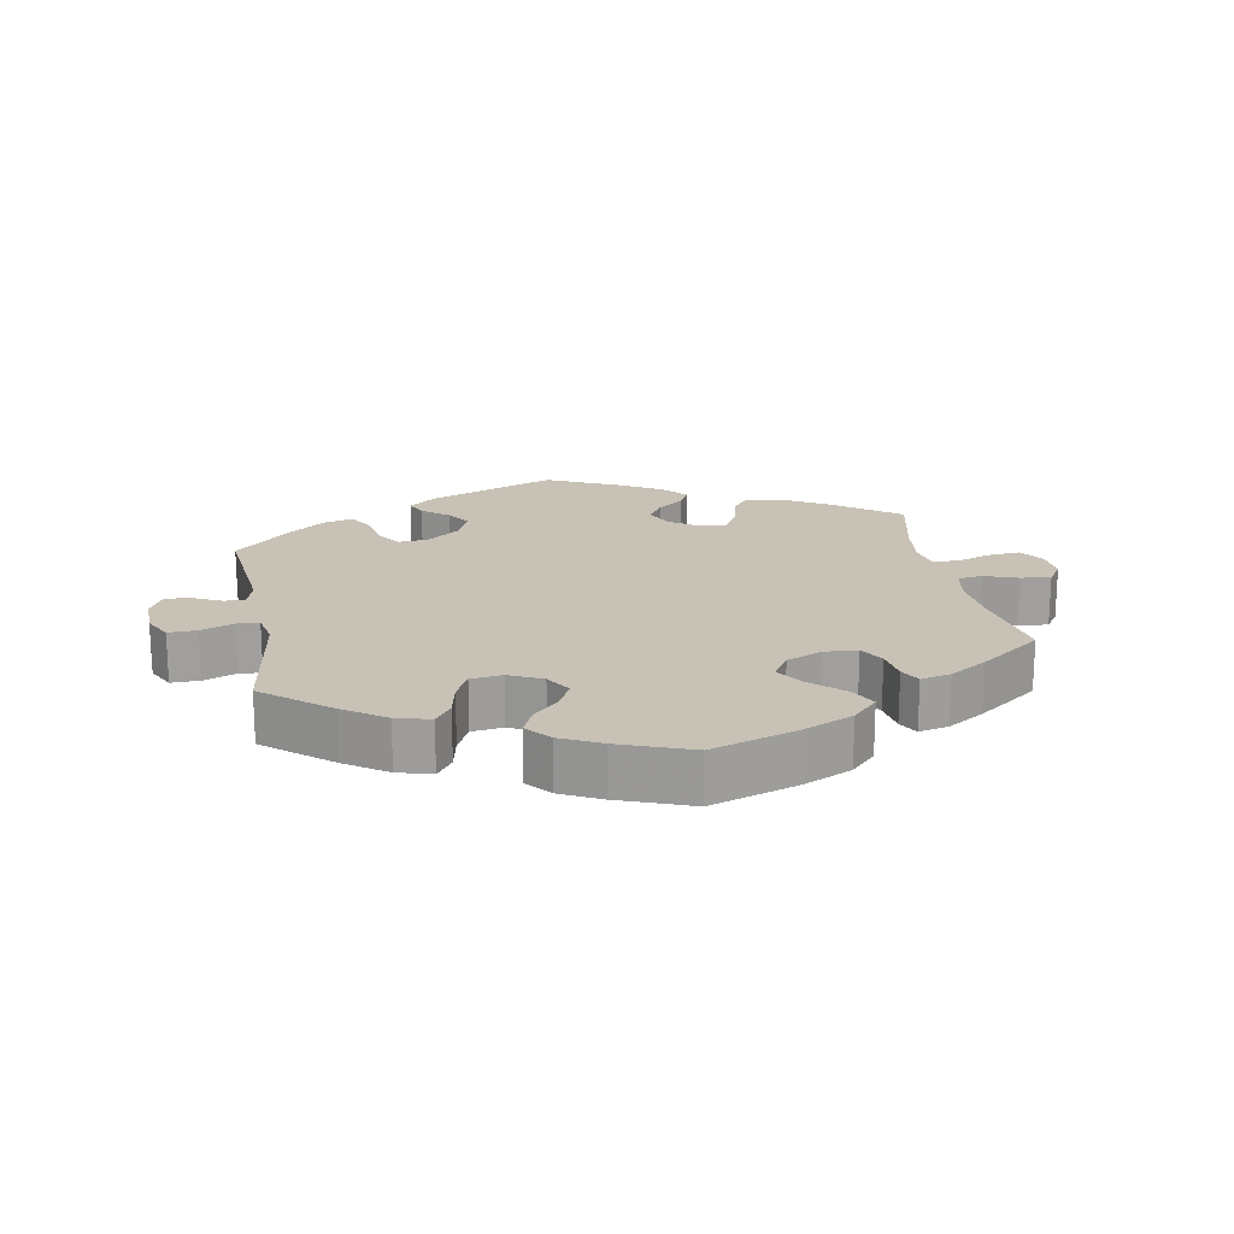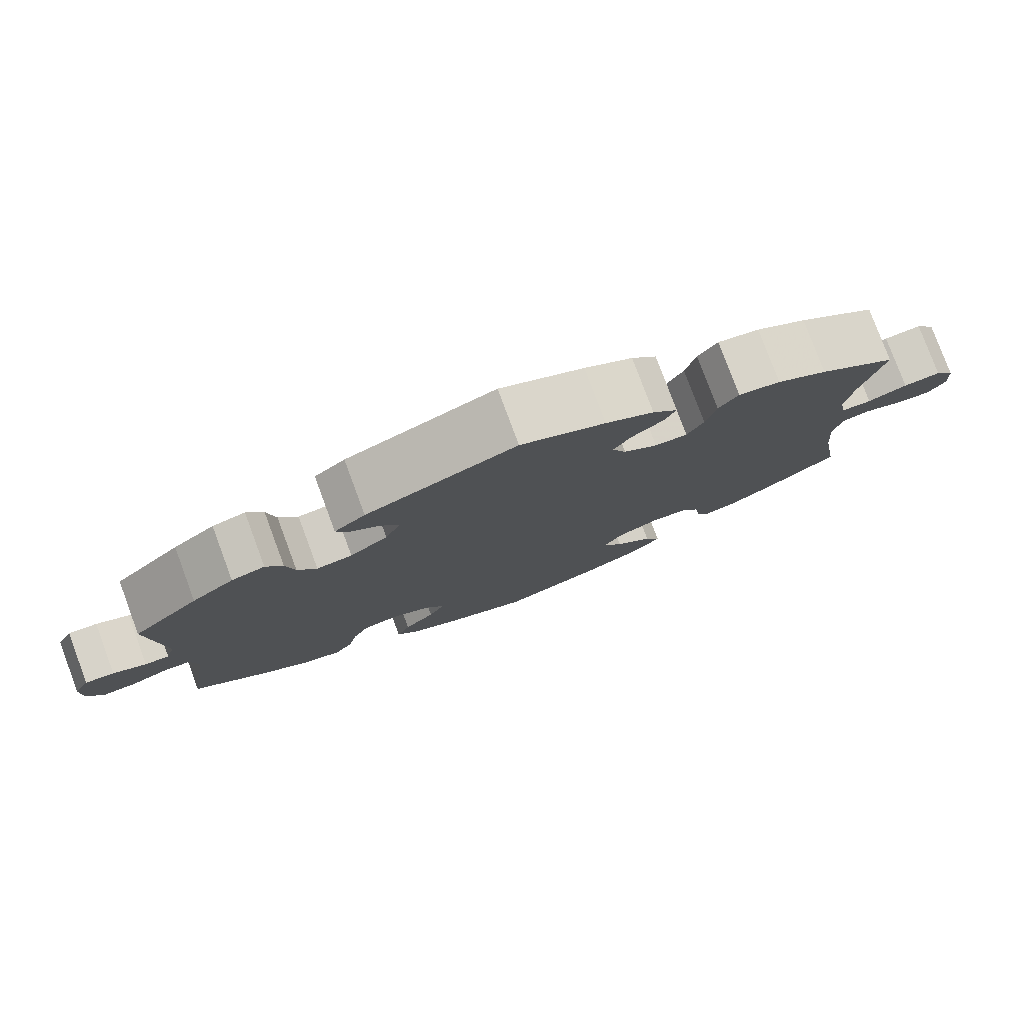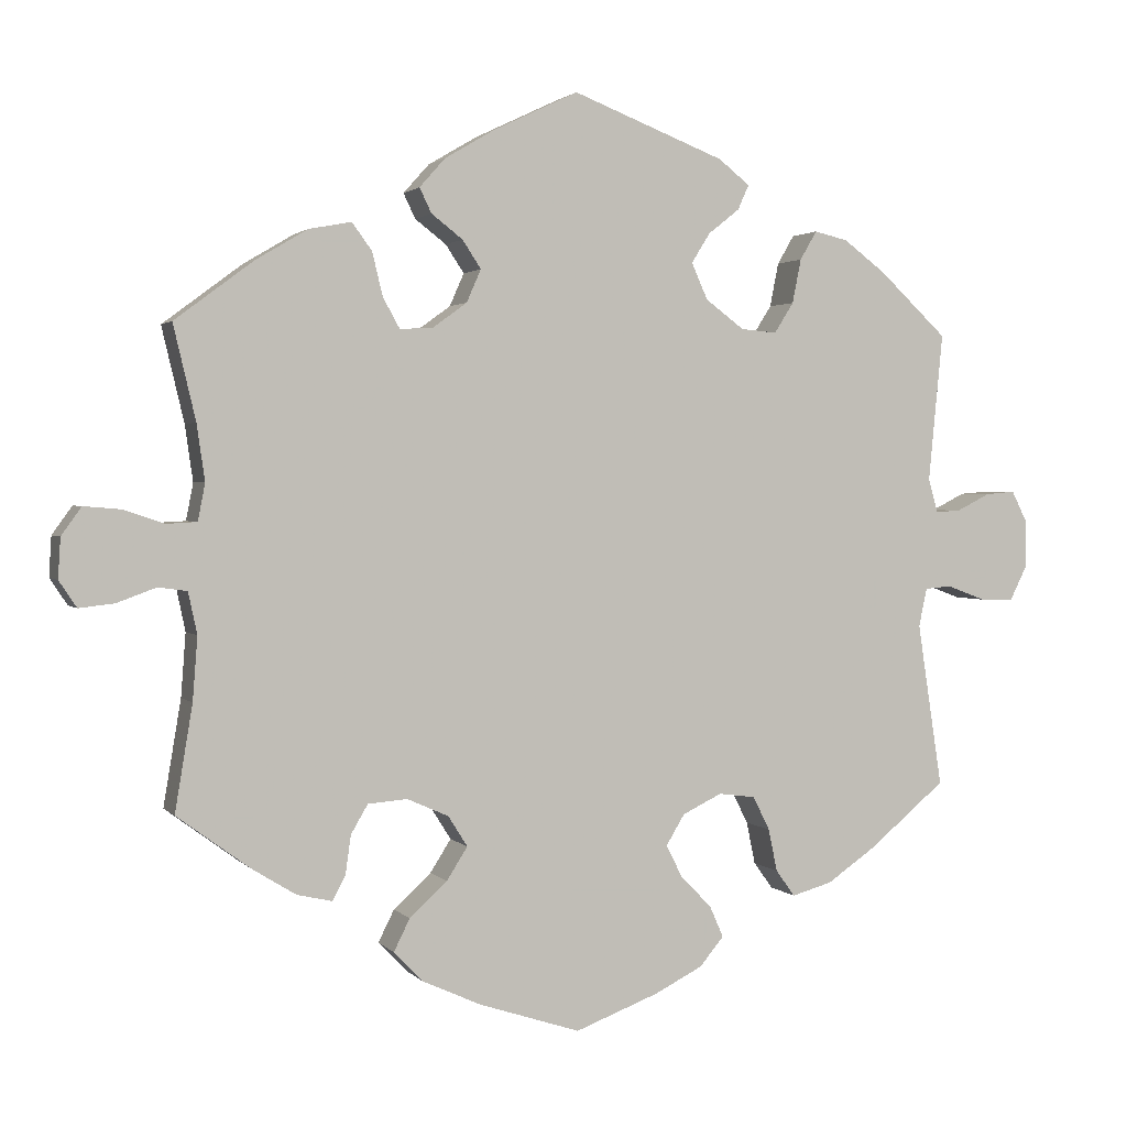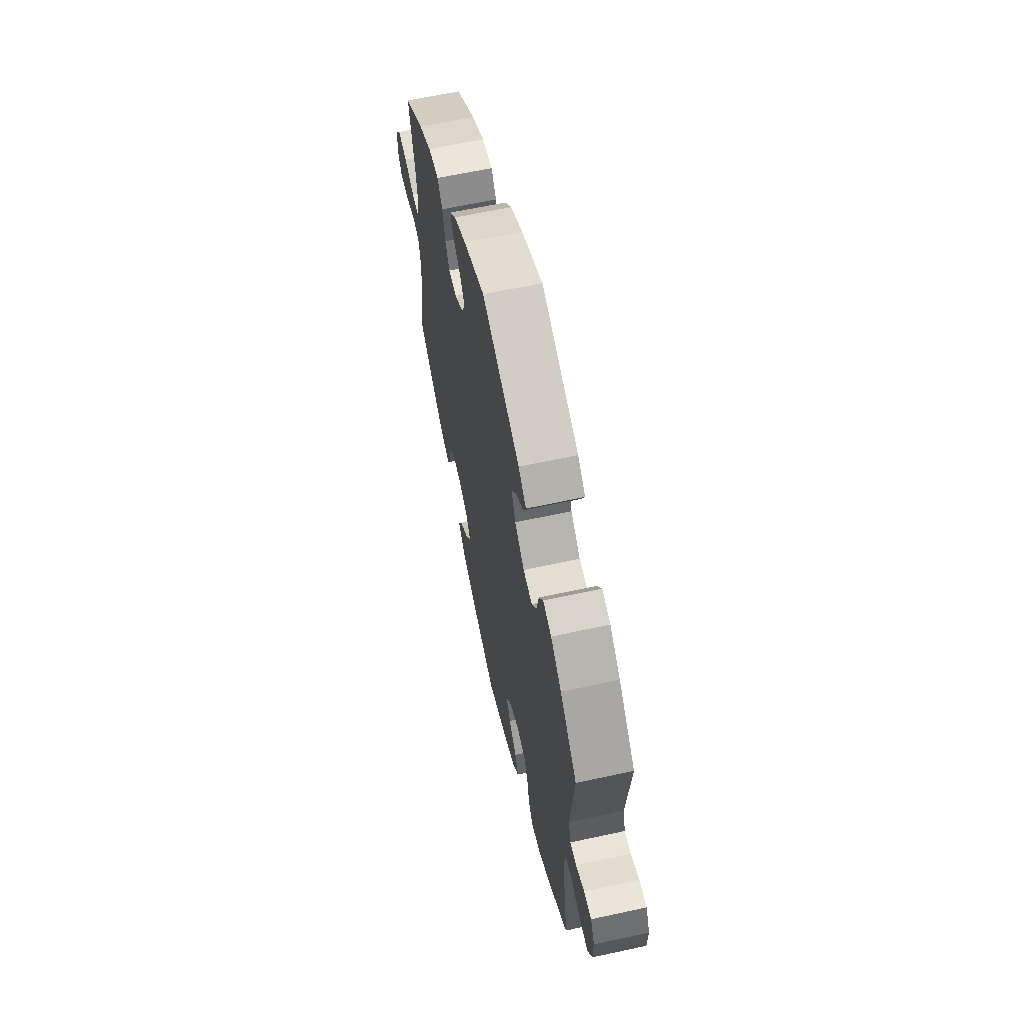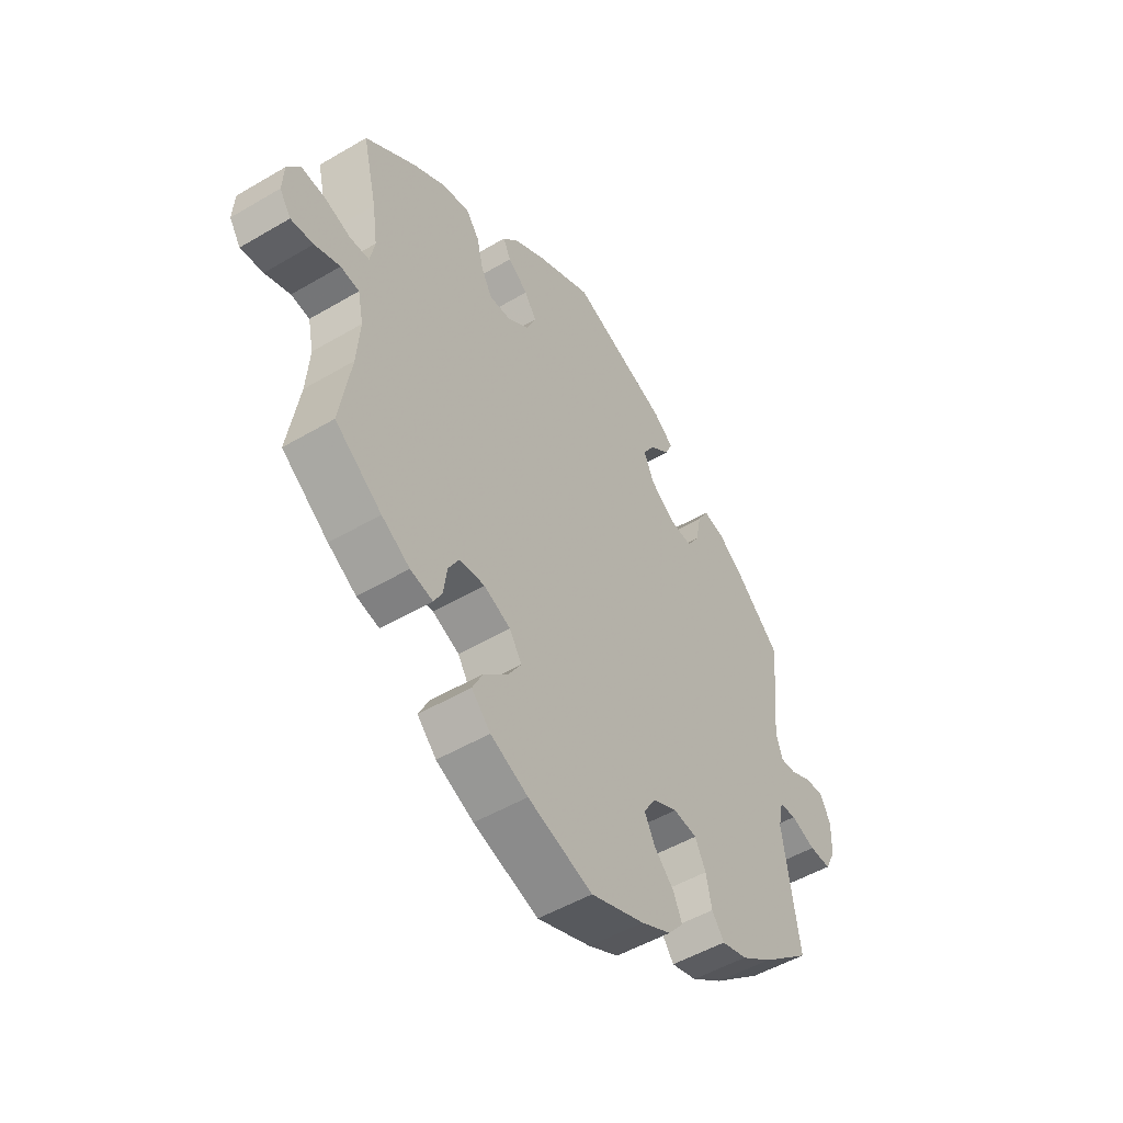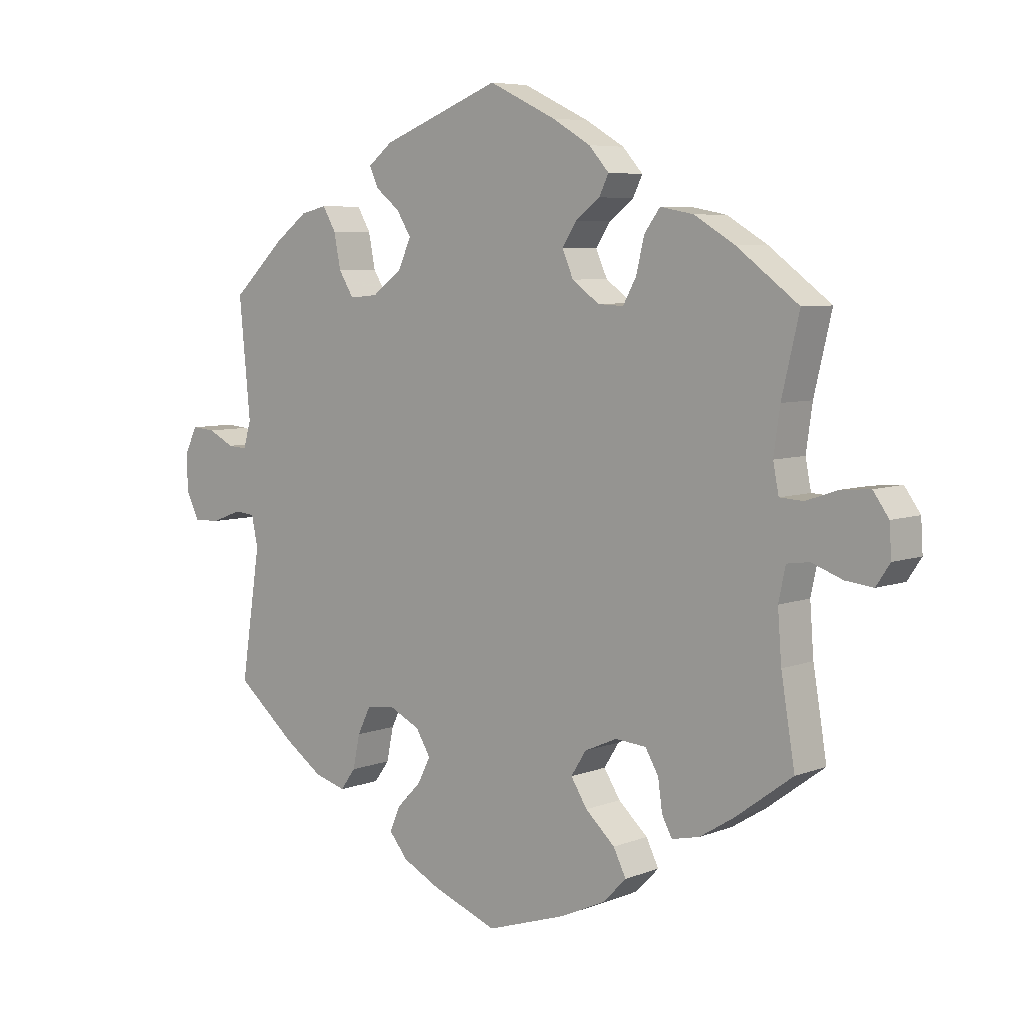
<metadata>
{"format":"obj","ext":"obj","renderer":"f3d","projection":"perspective","resolution":1024,"background":"white","views":[{"elev":19.0,"azim":169.4,"up":"+Y"},{"elev":79.1,"azim":159.6,"up":"+Z"},{"elev":1.9,"azim":-19.4,"up":"+Z"},{"elev":63.1,"azim":77.6,"up":"+Z"},{"elev":-50.4,"azim":-57.1,"up":"+Z"},{"elev":6.3,"azim":-138.7,"up":"+Z"}]}
</metadata>
<code>
v 0.189 0.07 0.504
v 0.228 0.07 0.473
v 0.214 0.07 0.442
v 0.175 0.07 0.411
v 0.152 0.07 0.374
v 0.172 0.07 0.329
v 0.22 0.07 0.293
v 0.265 0.07 0.289
v 0.289 0.07 0.327
v 0.3 0.07 0.382
v 0.321 0.07 0.418
v 0.363 0.07 0.408
v 0.416 0.07 0.368
v 0.5 0.07 0.289
v 0.482 0.07 0.104
v 0.494 0.07 0.062
v 0.525 0.07 0.064
v 0.567 0.07 0.085
v 0.604 0.07 0.088
v 0.624 0.07 0.048
v 0.623 0.07 -0.011
v 0.602 0.07 -0.053
v 0.56 0.07 -0.052
v 0.512 0.07 -0.034
v 0.479 0.07 -0.037
v 0.469 0.07 -0.085
v 0.5 0.07 -0.289
v 0.404 0.07 -0.369
v 0.343 0.07 -0.411
v 0.293 0.07 -0.425
v 0.269 0.07 -0.392
v 0.258 0.07 -0.339
v 0.237 0.07 -0.297
v 0.191 0.07 -0.291
v 0.142 0.07 -0.315
v 0.119 0.07 -0.353
v 0.139 0.07 -0.393
v 0.178 0.07 -0.433
v 0.195 0.07 -0.472
v 0.165 0.07 -0.508
v 0.106 0.07 -0.538
v 0.001 0.07 -0.578
v -0.125 0.07 -0.537
v -0.198 0.07 -0.504
v -0.235 0.07 -0.466
v -0.215 0.07 -0.426
v -0.168 0.07 -0.383
v -0.142 0.07 -0.342
v -0.166 0.07 -0.304
v -0.218 0.07 -0.281
v -0.267 0.07 -0.285
v -0.288 0.07 -0.321
v -0.295 0.07 -0.37
v -0.311 0.07 -0.4
v -0.355 0.07 -0.39
v -0.41 0.07 -0.356
v -0.501 0.07 -0.289
v -0.479 0.07 -0.157
v -0.473 0.07 -0.078
v -0.484 0.07 -0.026
v -0.52 0.07 -0.021
v -0.569 0.07 -0.039
v -0.613 0.07 -0.044
v -0.635 0.07 -0.011
v -0.632 0.07 0.039
v -0.607 0.07 0.074
v -0.56 0.07 0.07
v -0.51 0.07 0.053
v -0.472 0.07 0.055
v -0.463 0.07 0.101
v -0.473 0.07 0.171
v -0.501 0.07 0.289
v -0.402 0.07 0.363
v -0.338 0.07 0.401
v -0.285 0.07 0.411
v -0.26 0.07 0.377
v -0.247 0.07 0.323
v -0.226 0.07 0.285
v -0.185 0.07 0.287
v -0.142 0.07 0.318
v -0.124 0.07 0.359
v -0.147 0.07 0.394
v -0.186 0.07 0.424
v -0.201 0.07 0.455
v -0.169 0.07 0.491
v -0.108 0.07 0.527
v -0.001 0.07 0.578
v 0.189 0 0.504
v 0.228 0 0.473
v 0.214 0 0.442
v 0.175 0 0.411
v 0.152 0 0.374
v 0.172 0 0.329
v 0.22 0 0.293
v 0.265 0 0.289
v 0.289 0 0.327
v 0.3 0 0.382
v 0.321 0 0.418
v 0.363 0 0.408
v 0.416 0 0.368
v 0.5 0 0.289
v 0.482 0 0.104
v 0.494 0 0.062
v 0.525 0 0.064
v 0.567 0 0.085
v 0.604 0 0.088
v 0.624 0 0.048
v 0.623 0 -0.011
v 0.602 0 -0.053
v 0.56 0 -0.052
v 0.512 0 -0.034
v 0.479 0 -0.037
v 0.469 0 -0.085
v 0.5 0 -0.289
v 0.404 0 -0.369
v 0.343 0 -0.411
v 0.293 0 -0.425
v 0.269 0 -0.392
v 0.258 0 -0.339
v 0.237 0 -0.297
v 0.191 0 -0.291
v 0.142 0 -0.315
v 0.119 0 -0.353
v 0.139 0 -0.393
v 0.178 0 -0.433
v 0.195 0 -0.472
v 0.165 0 -0.508
v 0.106 0 -0.538
v 0.001 0 -0.578
v -0.125 0 -0.537
v -0.198 0 -0.504
v -0.235 0 -0.466
v -0.215 0 -0.426
v -0.168 0 -0.383
v -0.142 0 -0.342
v -0.166 0 -0.304
v -0.218 0 -0.281
v -0.267 0 -0.285
v -0.288 0 -0.321
v -0.295 0 -0.37
v -0.311 0 -0.4
v -0.355 0 -0.39
v -0.41 0 -0.356
v -0.501 0 -0.289
v -0.479 0 -0.157
v -0.473 0 -0.078
v -0.484 0 -0.026
v -0.52 0 -0.021
v -0.569 0 -0.039
v -0.613 0 -0.044
v -0.635 0 -0.011
v -0.632 0 0.039
v -0.607 0 0.074
v -0.56 0 0.07
v -0.51 0 0.053
v -0.472 0 0.055
v -0.463 0 0.101
v -0.473 0 0.171
v -0.501 0 0.289
v -0.402 0 0.363
v -0.338 0 0.401
v -0.285 0 0.411
v -0.26 0 0.377
v -0.247 0 0.323
v -0.226 0 0.285
v -0.185 0 0.287
v -0.142 0 0.318
v -0.124 0 0.359
v -0.147 0 0.394
v -0.186 0 0.424
v -0.201 0 0.455
v -0.169 0 0.491
v -0.108 0 0.527
v -0.001 0 0.578
f 82 83 84 85
f 81 82 85 86
f 74 75 76 77
f 74 77 78
f 71 72 73 74
f 70 71 74 78
f 69 70 78 79
f 65 66 67 68
f 65 68 69
f 64 65 69
f 61 62 63 64
f 61 64 69
f 60 61 69 79
f 55 56 57 58
f 55 58 59
f 52 53 54 55
f 51 52 55 59
f 50 51 59 60
f 44 45 46 47
f 44 47 48
f 43 44 48
f 42 43 48
f 41 42 48
f 40 41 48 49
f 37 38 39 40
f 36 37 40 49
f 29 30 31 32
f 29 32 33
f 26 27 28 29
f 25 26 29 33
f 21 22 23 24
f 21 24 25
f 20 21 25
f 17 18 19 20
f 16 17 20 25
f 15 16 25 33
f 9 10 11 12
f 8 9 12 13
f 1 2 3 4
f 1 4 5
f 81 86 87 1
f 50 60 79 80
f 35 36 49 50
f 34 35 50 80
f 8 13 14 15
f 7 8 15 33
f 6 7 33 34
f 80 81 1 5
f 5 6 34 80
f 172 171 170 169
f 173 172 169 168
f 164 163 162 161
f 165 164 161
f 161 160 159 158
f 165 161 158 157
f 166 165 157 156
f 155 154 153 152
f 156 155 152
f 156 152 151
f 151 150 149 148
f 156 151 148
f 166 156 148 147
f 145 144 143 142
f 146 145 142
f 142 141 140 139
f 146 142 139 138
f 147 146 138 137
f 134 133 132 131
f 135 134 131
f 135 131 130
f 135 130 129
f 135 129 128
f 136 135 128 127
f 127 126 125 124
f 136 127 124 123
f 119 118 117 116
f 120 119 116
f 116 115 114 113
f 120 116 113 112
f 111 110 109 108
f 112 111 108
f 112 108 107
f 107 106 105 104
f 112 107 104 103
f 120 112 103 102
f 99 98 97 96
f 100 99 96 95
f 91 90 89 88
f 92 91 88
f 88 174 173 168
f 167 166 147 137
f 137 136 123 122
f 167 137 122 121
f 102 101 100 95
f 120 102 95 94
f 121 120 94 93
f 92 88 168 167
f 167 121 93 92
f 1 88 89 2
f 2 89 90 3
f 3 90 91 4
f 4 91 92 5
f 5 92 93 6
f 6 93 94 7
f 7 94 95 8
f 8 95 96 9
f 9 96 97 10
f 10 97 98 11
f 11 98 99 12
f 12 99 100 13
f 13 100 101 14
f 14 101 102 15
f 15 102 103 16
f 16 103 104 17
f 17 104 105 18
f 18 105 106 19
f 19 106 107 20
f 20 107 108 21
f 21 108 109 22
f 22 109 110 23
f 23 110 111 24
f 24 111 112 25
f 25 112 113 26
f 26 113 114 27
f 27 114 115 28
f 28 115 116 29
f 29 116 117 30
f 30 117 118 31
f 31 118 119 32
f 32 119 120 33
f 33 120 121 34
f 34 121 122 35
f 35 122 123 36
f 36 123 124 37
f 37 124 125 38
f 38 125 126 39
f 39 126 127 40
f 40 127 128 41
f 41 128 129 42
f 42 129 130 43
f 43 130 131 44
f 44 131 132 45
f 45 132 133 46
f 46 133 134 47
f 47 134 135 48
f 48 135 136 49
f 49 136 137 50
f 50 137 138 51
f 51 138 139 52
f 52 139 140 53
f 53 140 141 54
f 54 141 142 55
f 55 142 143 56
f 56 143 144 57
f 57 144 145 58
f 58 145 146 59
f 59 146 147 60
f 60 147 148 61
f 61 148 149 62
f 62 149 150 63
f 63 150 151 64
f 64 151 152 65
f 65 152 153 66
f 66 153 154 67
f 67 154 155 68
f 68 155 156 69
f 69 156 157 70
f 70 157 158 71
f 71 158 159 72
f 72 159 160 73
f 73 160 161 74
f 74 161 162 75
f 75 162 163 76
f 76 163 164 77
f 77 164 165 78
f 78 165 166 79
f 79 166 167 80
f 80 167 168 81
f 81 168 169 82
f 82 169 170 83
f 83 170 171 84
f 84 171 172 85
f 85 172 173 86
f 86 173 174 87
f 87 174 88 1

</code>
